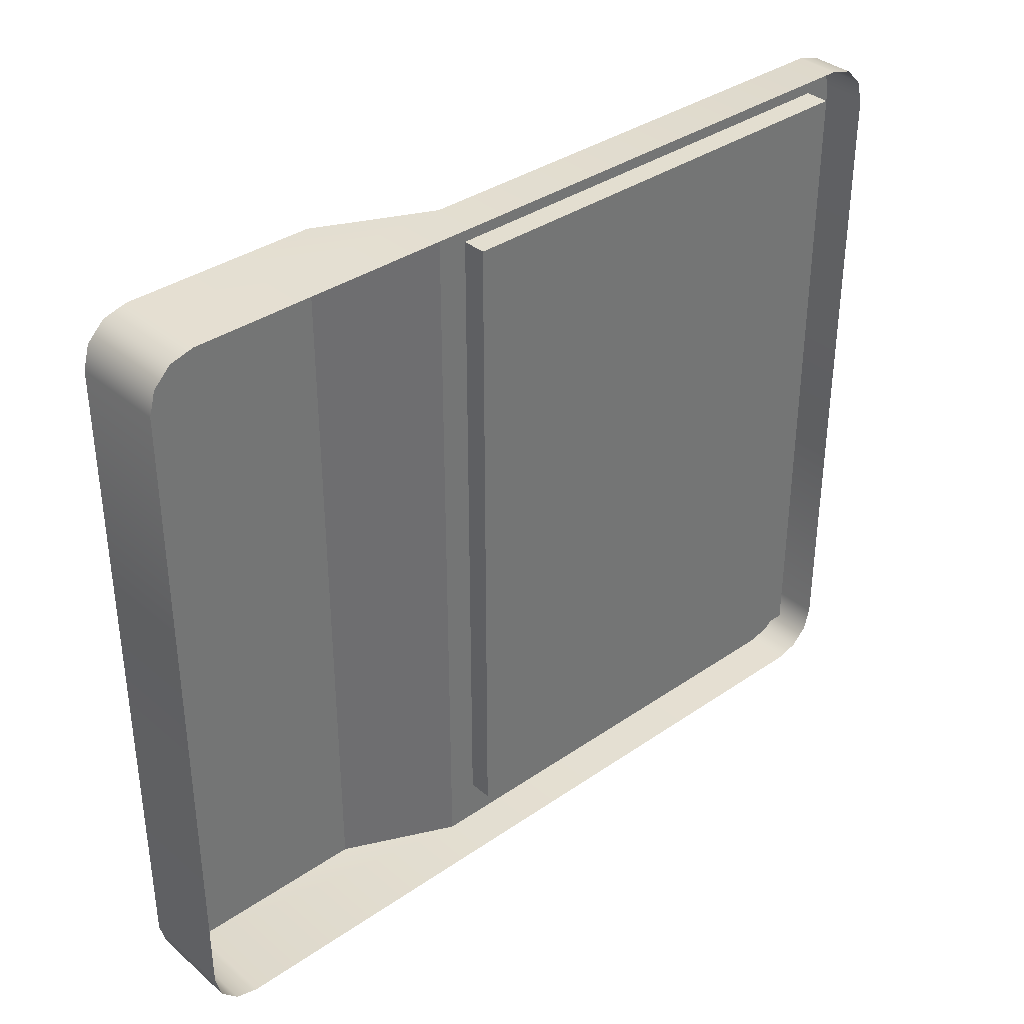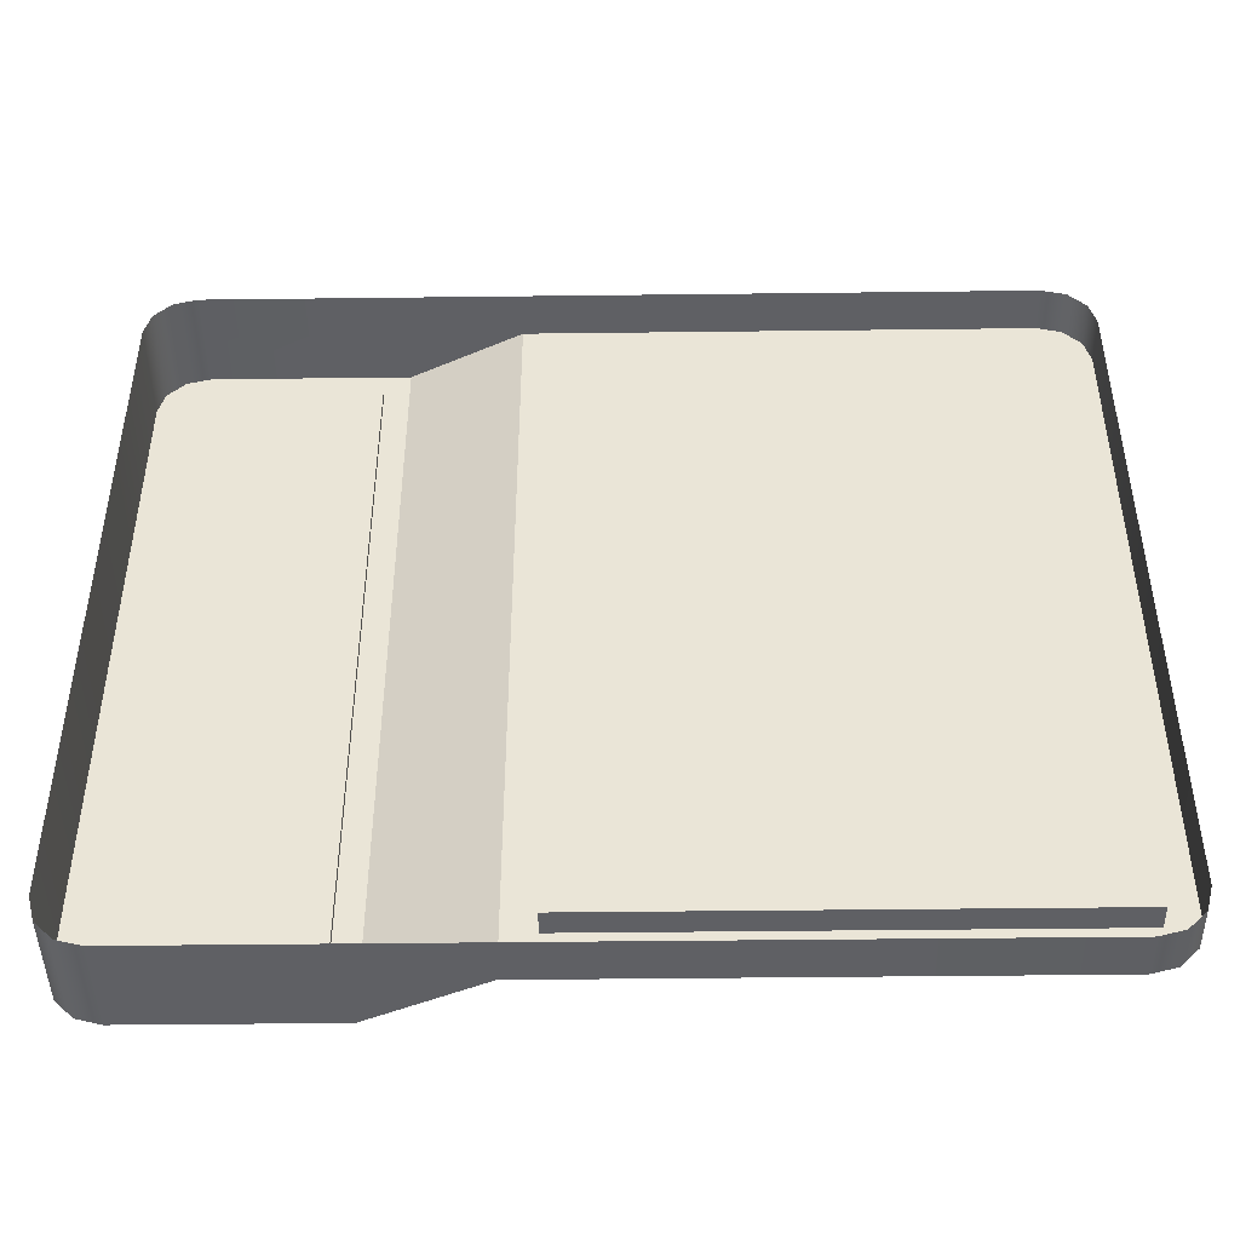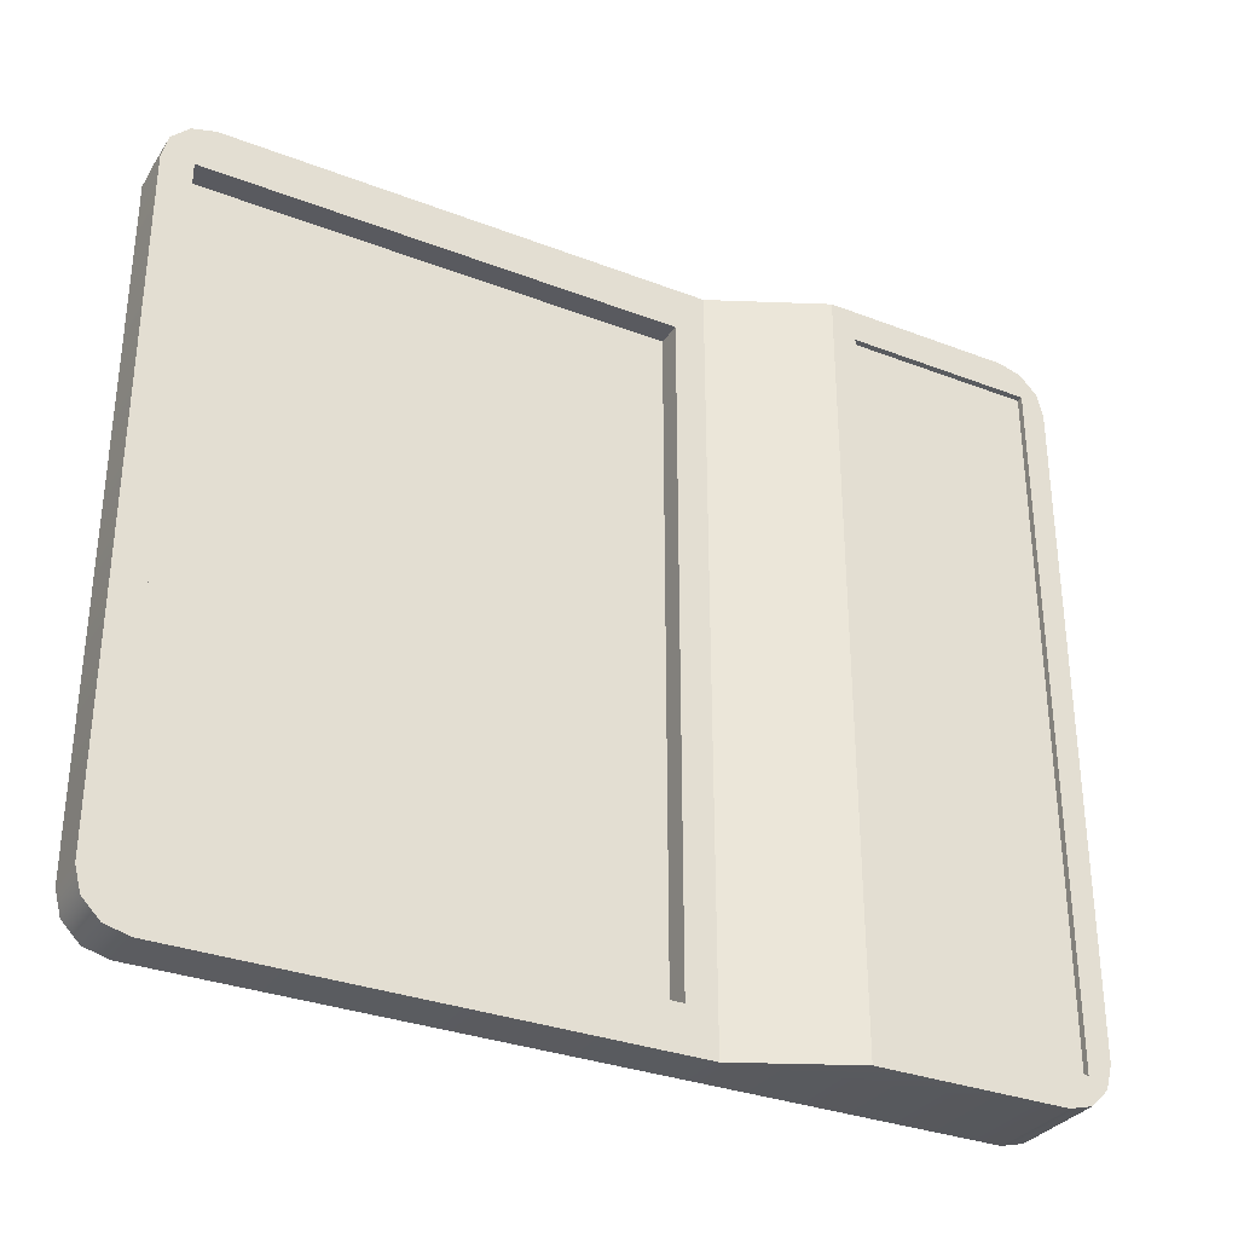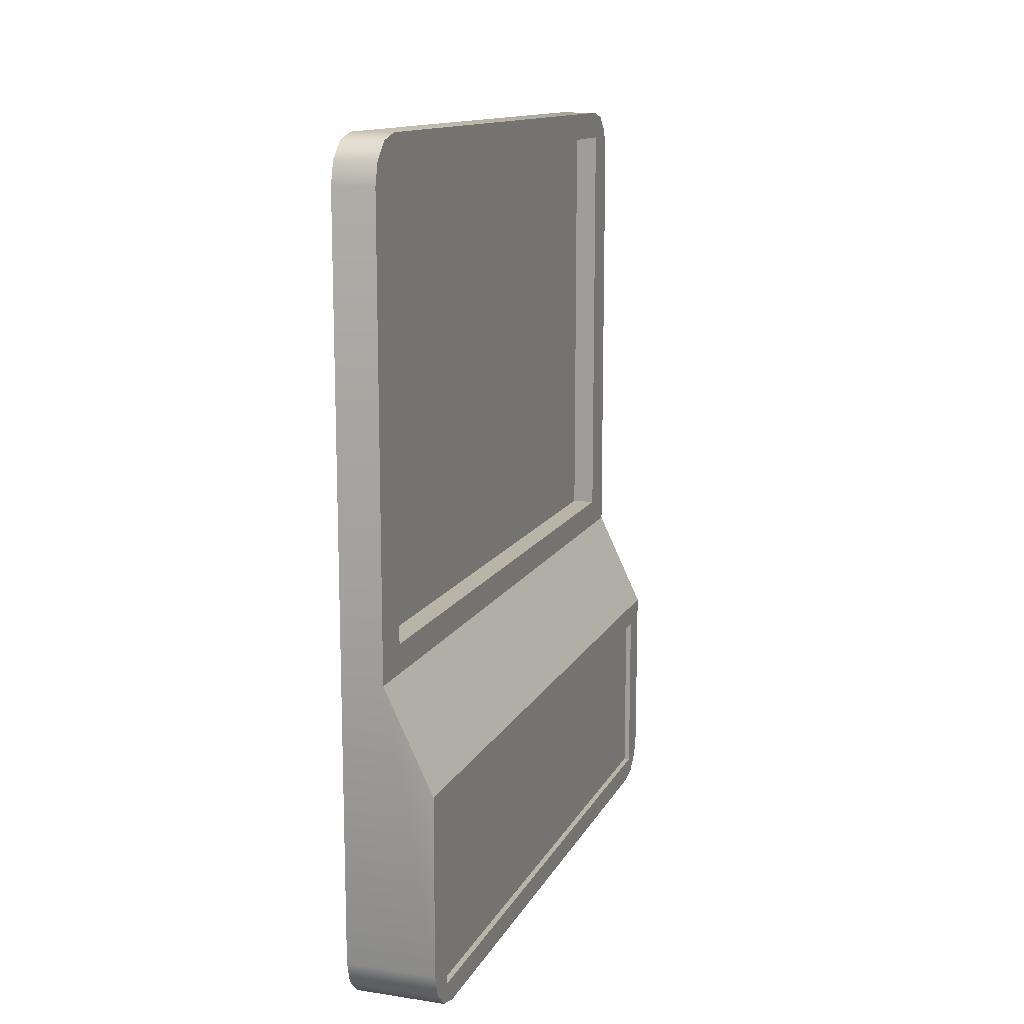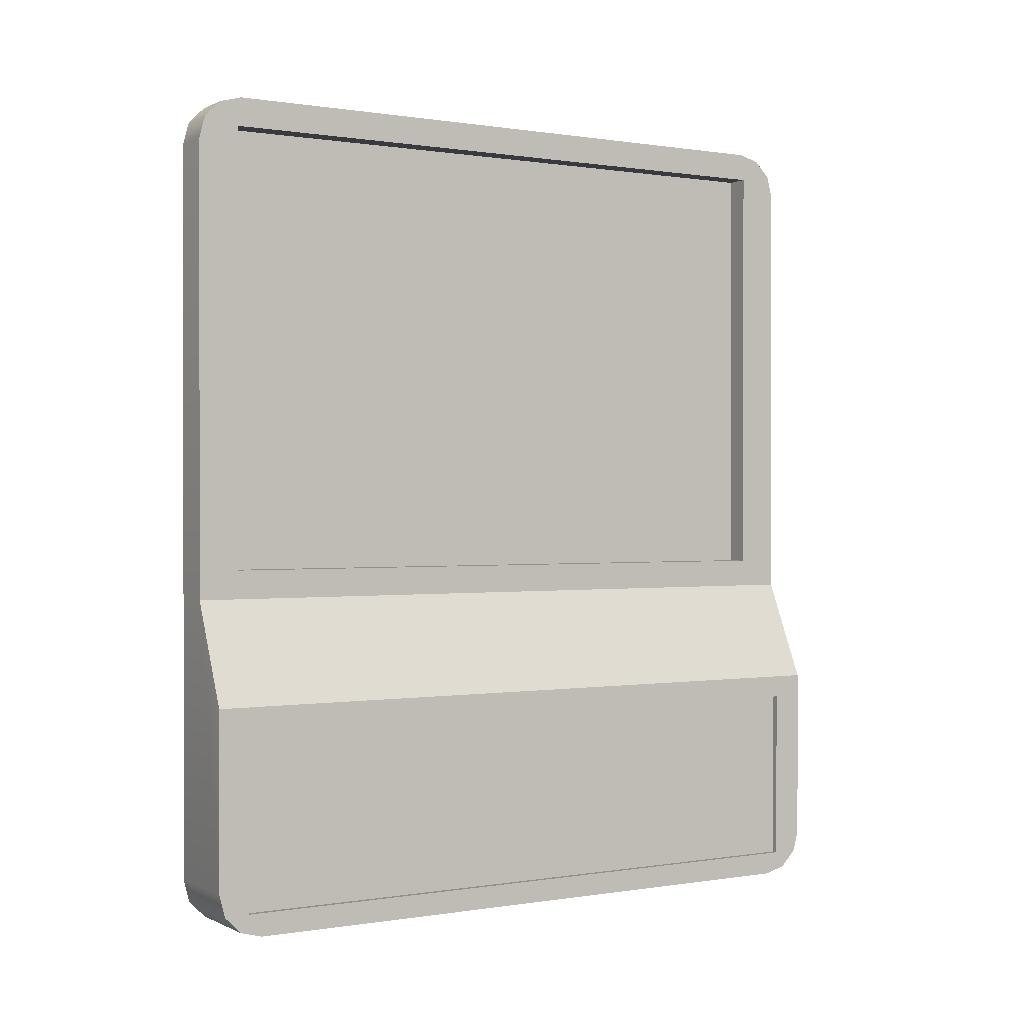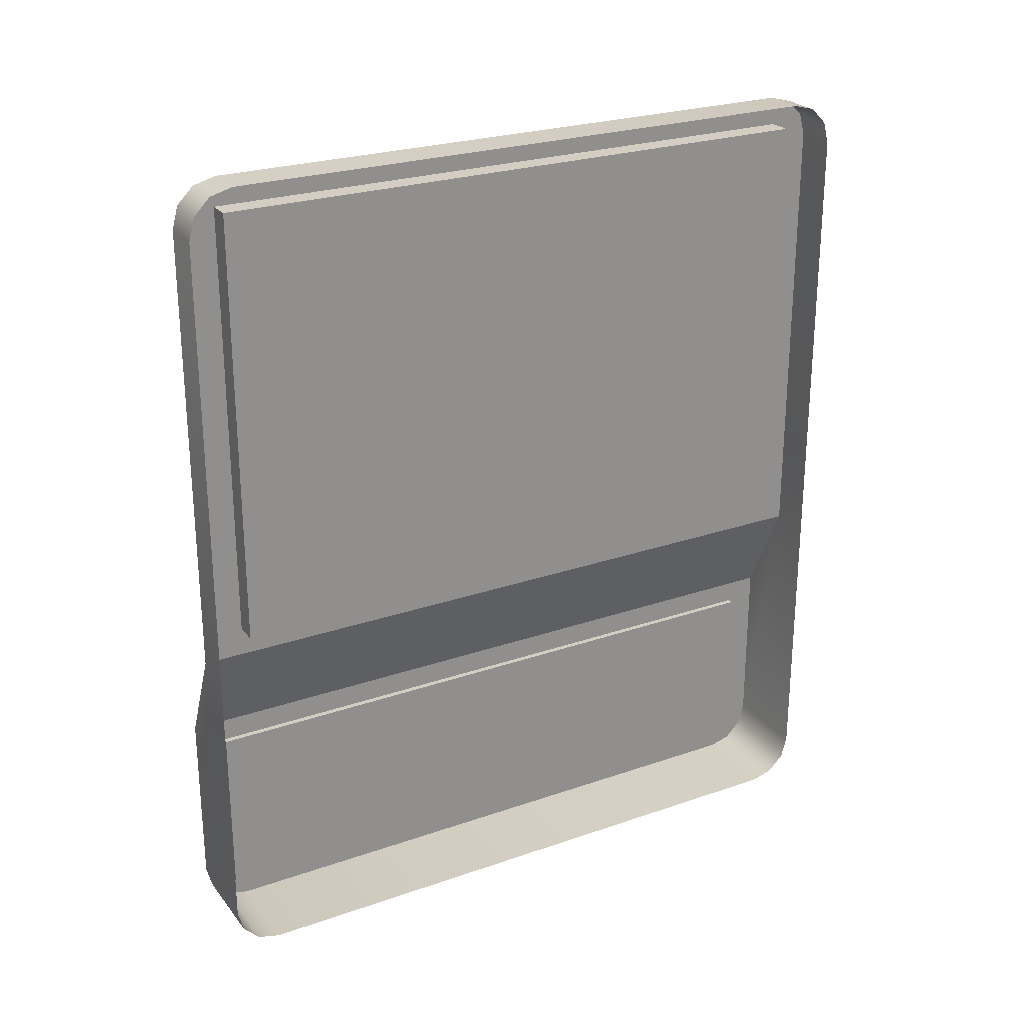
<metadata>
{"format":"obj","ext":"obj","renderer":"f3d","projection":"perspective","resolution":1024,"background":"white","views":[{"elev":35.9,"azim":-132.1,"up":"+Y"},{"elev":-45.1,"azim":-89.2,"up":"+Y"},{"elev":-31.9,"azim":61.6,"up":"+Y"},{"elev":13.1,"azim":18.8,"up":"+Z"},{"elev":0.3,"azim":58.6,"up":"+Z"},{"elev":25.1,"azim":-119.3,"up":"+Z"}]}
</metadata>
<code>
g Cube.002
v 0.0001297 0.00401 -0.01795
v 0.0006732 0.00401 -0.0191
v 0.0006732 -0.00401 -0.0191
v 0.0001297 -0.00401 -0.01795
v 0.0006732 0.003663 -0.01935
v 0.0006079 0.003663 -0.01935
v 0.0006079 -0.003663 -0.01935
v 0.0006732 -0.003663 -0.01935
v 0.0006079 0.003663 -0.01935
v 0.0006079 0.003663 -0.02135
v 0.0006079 -0.003663 -0.02135
v 0.0006079 -0.003663 -0.01935
v 0.0006732 0.003663 -0.02135
v 0.0006079 0.003663 -0.02135
v 0.0006079 0.003663 -0.01935
v 0.0006732 0.003663 -0.01935
v 0.0006732 -0.003663 -0.01935
v 0.0006079 -0.003663 -0.01935
v 0.0006079 -0.003663 -0.02135
v 0.0006732 -0.003663 -0.02135
v 0.0006732 -0.003663 -0.02135
v 0.0006079 -0.003663 -0.02135
v 0.0006079 0.003663 -0.02135
v 0.0006732 0.003663 -0.02135
v 0.0001297 -0.00355 -0.01763
v -0.0001299 -0.00355 -0.01763
v -0.0001299 0.00355 -0.01763
v 0.0001297 0.00355 -0.01763
v -0.0001299 0.00355 -0.01268
v -0.0001299 0.00355 -0.01763
v -0.0001299 -0.00355 -0.01763
v -0.0001299 -0.00355 -0.01268
v 0.0001297 -0.00355 -0.01268
v -0.0001299 -0.00355 -0.01268
v -0.0001299 -0.00355 -0.01763
v 0.0001297 -0.00355 -0.01763
v 0.0001297 0.00355 -0.01268
v -0.0001299 0.00355 -0.01268
v -0.0001299 -0.00355 -0.01268
v 0.0001297 -0.00355 -0.01268
v 0.0001297 0.00355 -0.01763
v -0.0001299 0.00355 -0.01763
v -0.0001299 0.00355 -0.01268
v 0.0001297 0.00355 -0.01268
v 0.0001297 -0.003511 -0.02161
v 0.0006732 -0.003511 -0.02161
v 0.0006732 0.003511 -0.02161
v 0.0001297 0.003511 -0.02161
v -0.000341 -0.003511 -0.02161
v -0.000341 0.003511 -0.02161
v -0.000341 0.00376 -0.02154
v 0.0001297 0.00376 -0.02154
v 0.0006732 0.00376 -0.02154
v -0.000341 0.003943 -0.02136
v 0.0001297 0.003943 -0.02136
v 0.0006732 0.003943 -0.02136
v -0.000341 0.00401 -0.02111
v 0.0001297 0.00401 -0.02111
v 0.0006732 0.00401 -0.02111
v 0.0006732 0.00401 -0.0191
v 0.0001297 0.00401 -0.01795
v -0.000341 0.00401 -0.01795
v 0.0001297 0.00401 -0.01285
v -0.000341 0.00401 -0.01285
v -0.000341 0.003943 -0.0126
v 0.0001297 0.003943 -0.0126
v -0.000341 0.00376 -0.01242
v 0.0001297 0.00376 -0.01242
v -0.000341 0.003511 -0.01235
v 0.0001297 0.003511 -0.01235
v 0.0001297 -0.00401 -0.01795
v 0.0006732 -0.00401 -0.0191
v 0.0006732 -0.00401 -0.02111
v 0.0001297 -0.00401 -0.02111
v 0.0001297 -0.003943 -0.02136
v 0.0006732 -0.003943 -0.02136
v 0.0001297 -0.00376 -0.02154
v 0.0006732 -0.00376 -0.02154
v 0.0001297 -0.003511 -0.02161
v 0.0006732 -0.003511 -0.02161
v -0.000341 -0.003511 -0.02161
v -0.000341 -0.00376 -0.02154
v -0.000341 -0.003943 -0.02136
v -0.000341 -0.00401 -0.02111
v -0.000341 -0.00401 -0.01795
v -0.000341 -0.00401 -0.01285
v 0.0001297 -0.00401 -0.01285
v 0.0001297 -0.003943 -0.0126
v -0.000341 -0.003943 -0.0126
v 0.0001297 -0.00376 -0.01242
v -0.000341 -0.00376 -0.01242
v 0.0001297 -0.003511 -0.01235
v -0.000341 -0.003511 -0.01235
v -0.000341 0.003511 -0.01235
v 0.0001297 0.003511 -0.01235
v 0.0006732 0.003663 -0.02135
v 0.0006732 0.003663 -0.01935
v 0.0006732 0.00401 -0.0191
v 0.0006732 -0.003663 -0.01935
v 0.0006732 -0.00401 -0.0191
v 0.0006732 0.00401 -0.02111
v 0.0006732 -0.003663 -0.02135
v 0.0006732 0.003943 -0.02136
v 0.0006732 0.00376 -0.02154
v 0.0006732 0.003511 -0.02161
v 0.0006732 -0.00401 -0.02111
v 0.0006732 -0.003511 -0.02161
v 0.0006732 -0.003943 -0.02136
v 0.0006732 -0.00376 -0.02154
v 0.0001297 0.00401 -0.01285
v 0.0001297 0.003601 -0.01264
v 0.0001297 0.003943 -0.0126
v 0.0001297 0.00376 -0.01242
v 0.0001297 0.00401 -0.01795
v 0.0001297 0.003511 -0.01235
v 0.0001297 0.00355 -0.01763
v 0.0001297 -0.00401 -0.01795
v 0.0001297 0.00355 -0.01268
v 0.0001297 -0.003511 -0.01235
v 0.0001297 -0.00355 -0.01763
v 0.0001297 -0.00355 -0.01268
v 0.0001297 -0.003601 -0.01264
v 0.0001297 -0.00401 -0.01285
v 0.0001297 -0.00376 -0.01242
v 0.0001297 -0.003943 -0.0126
g Cube.002_0
f 3 2 1
f 4 3 1
f 7 6 5
f 8 7 5
f 11 10 9
f 12 11 9
f 15 14 13
f 16 15 13
f 19 18 17
f 20 19 17
f 23 22 21
f 24 23 21
f 27 26 25
f 28 27 25
f 31 30 29
f 32 31 29
f 35 34 33
f 36 35 33
f 39 38 37
f 40 39 37
f 43 42 41
f 44 43 41
f 47 46 45
f 48 47 45
f 48 45 49
f 50 48 49
f 50 51 48
f 48 52 47
f 51 52 48
f 52 53 47
f 51 54 52
f 52 55 53
f 54 55 52
f 55 56 53
f 54 57 55
f 55 58 56
f 57 58 55
f 58 59 56
f 60 59 58
f 61 60 58
f 61 58 57
f 62 61 57
f 63 61 62
f 64 63 62
f 64 65 63
f 65 66 63
f 65 67 66
f 67 68 66
f 67 69 68
f 69 70 68
f 73 72 71
f 74 73 71
f 74 75 73
f 75 76 73
f 75 77 76
f 77 78 76
f 77 79 78
f 79 80 78
f 79 77 81
f 77 82 81
f 77 75 82
f 75 83 82
f 75 74 83
f 74 84 83
f 84 74 85
f 74 71 85
f 85 71 86
f 71 87 86
f 87 88 86
f 88 89 86
f 88 90 89
f 90 91 89
f 90 92 91
f 92 93 91
f 93 92 94
f 92 95 94
f 98 97 96
f 99 97 98
f 100 99 98
f 101 98 96
f 102 99 100
f 101 96 103
f 103 96 104
f 104 96 105
f 105 96 102
f 106 102 100
f 107 105 102
f 108 102 106
f 107 102 109
f 109 102 108
f 112 111 110
f 113 111 112
f 114 110 111
f 115 111 113
f 116 114 111
f 114 116 117
f 118 111 115
f 111 118 116
f 118 115 119
f 116 120 117
f 121 118 119
f 117 120 122
f 120 121 122
f 119 122 121
f 122 123 117
f 124 122 119
f 123 122 125
f 125 122 124

</code>
